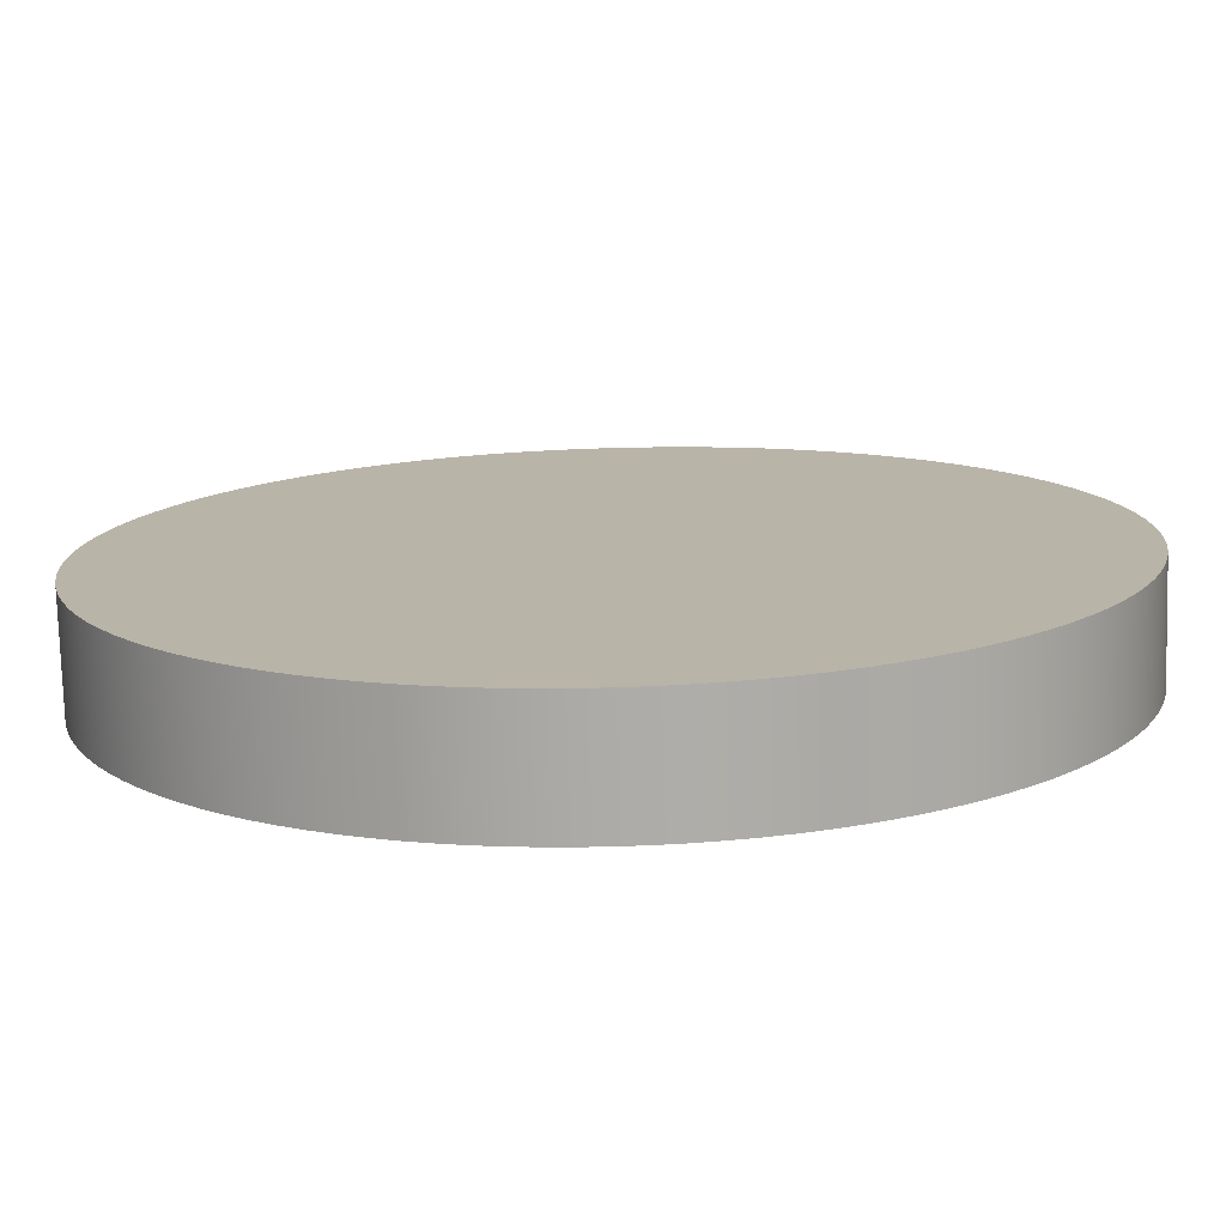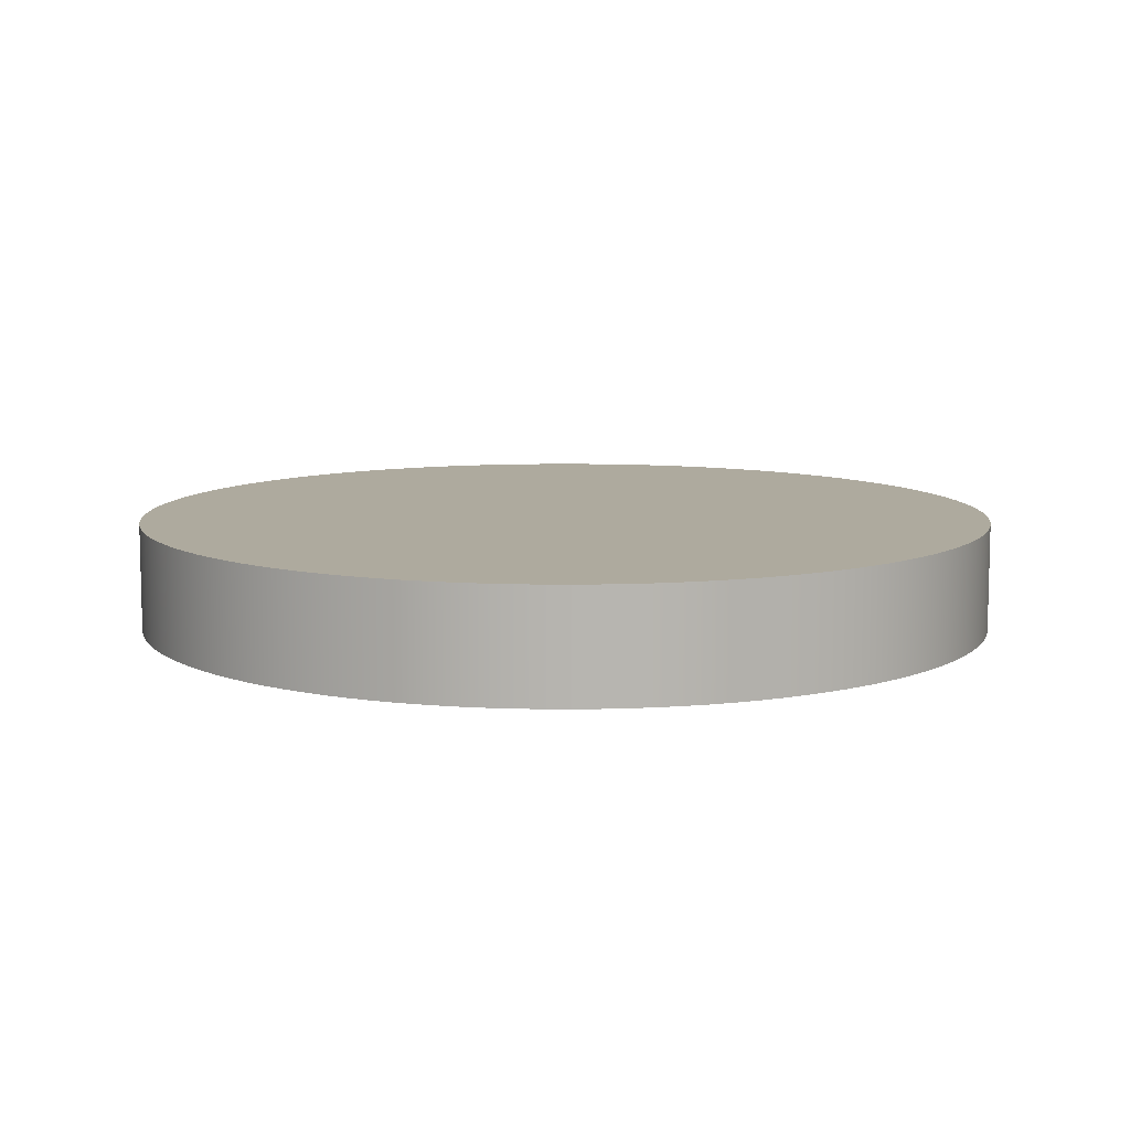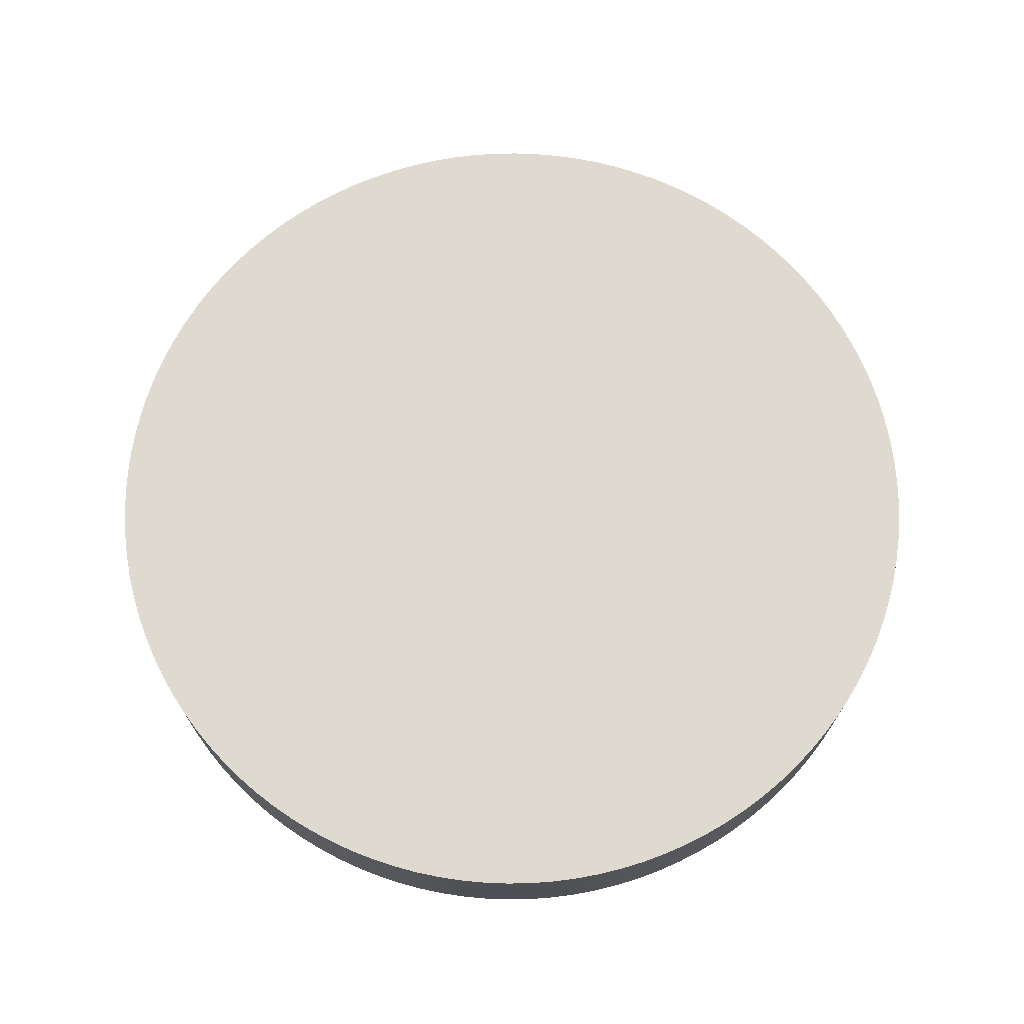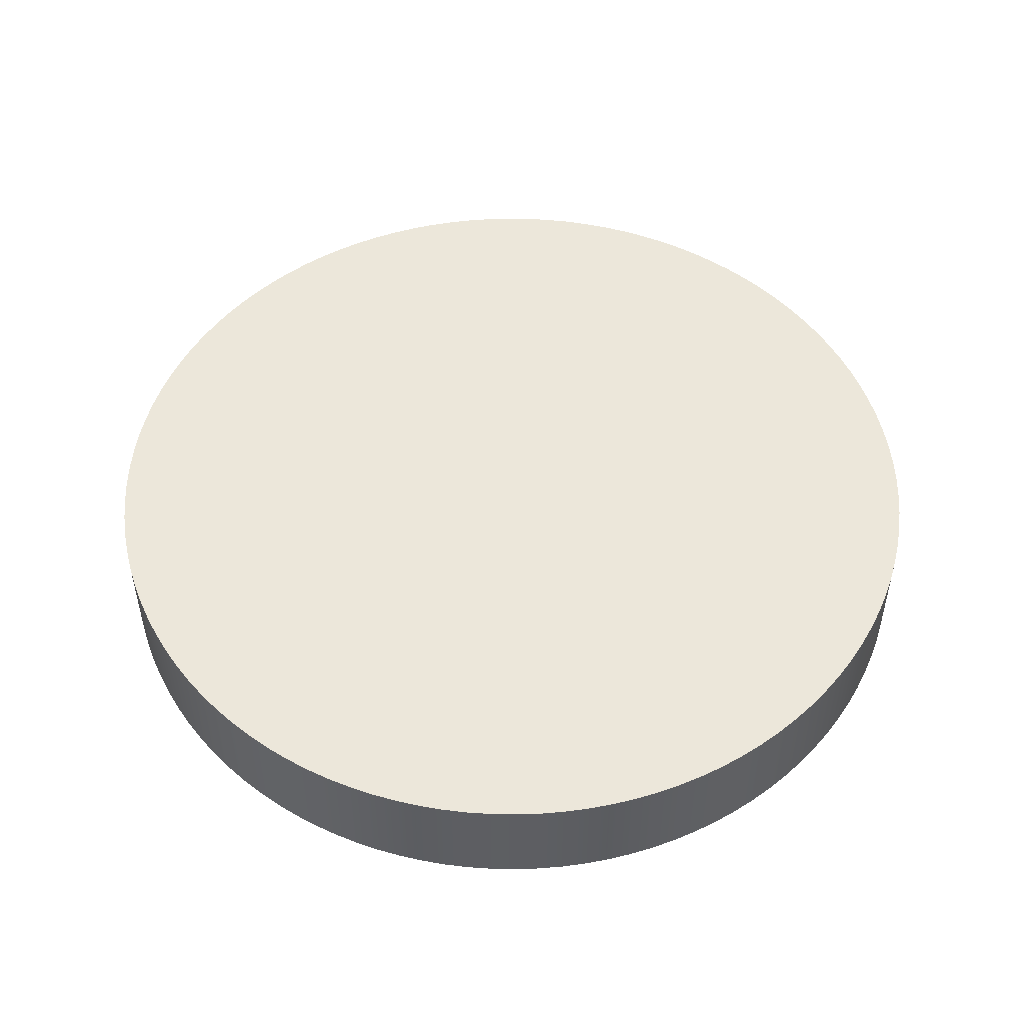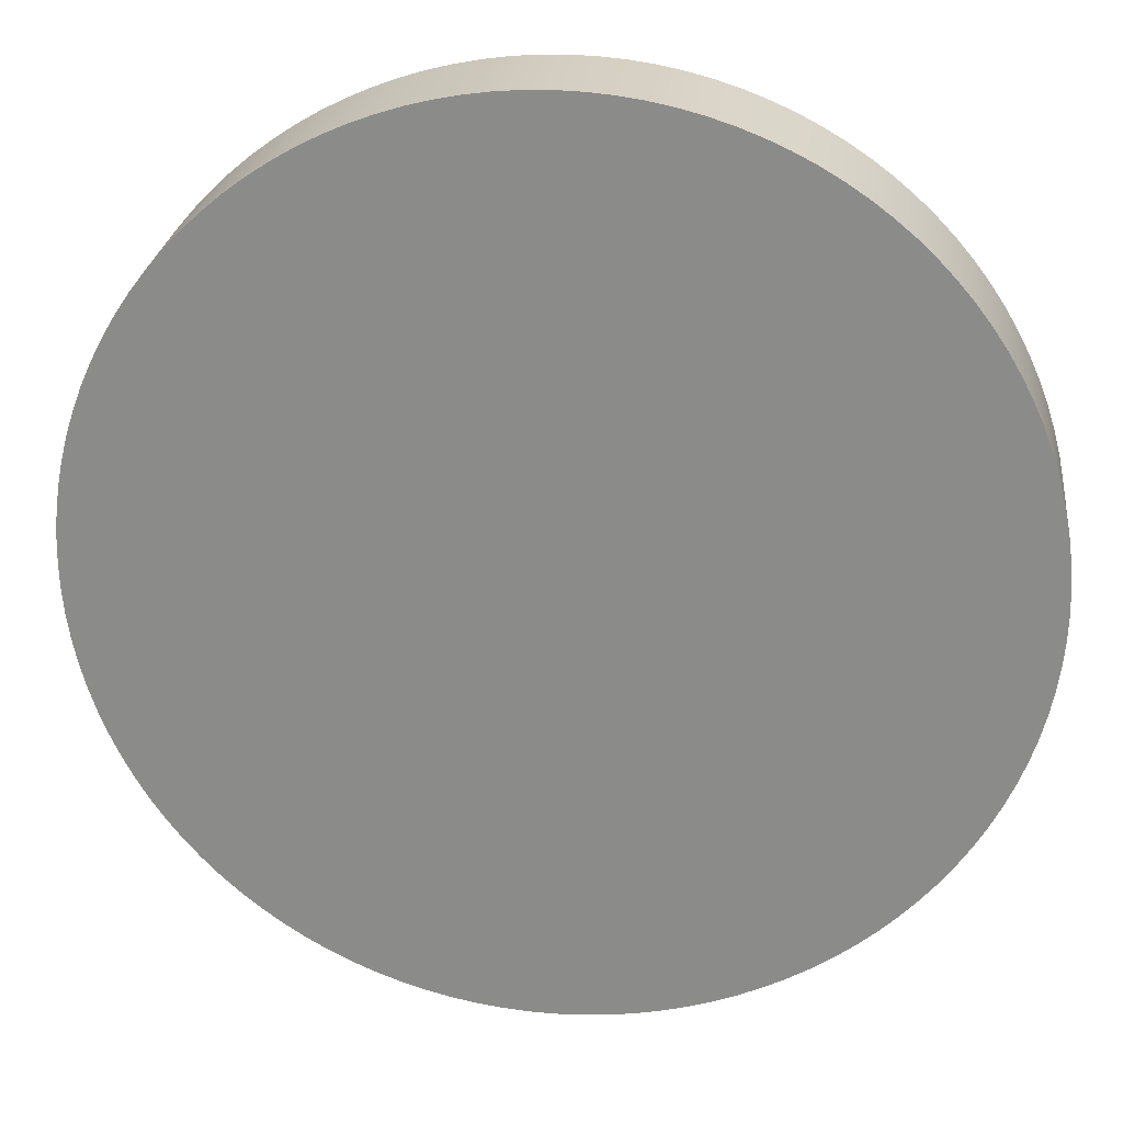
<metadata>
{"format":"obj","ext":"obj","renderer":"f3d","projection":"perspective","resolution":1024,"background":"white","views":[{"elev":-76.5,"azim":1.6,"up":"+Y"},{"elev":9.3,"azim":-177.2,"up":"+Z"},{"elev":70.7,"azim":-92.7,"up":"+Z"},{"elev":50.6,"azim":38.1,"up":"+Z"},{"elev":25.2,"azim":6.7,"up":"+Y"}]}
</metadata>
<code>
g Base
v 0.3043 -0.01709 -0.0762
v 0.3029 -0.03413 -0.0762
v 0.3005 -0.05106 -0.0762
v 0.2972 -0.06782 -0.0762
v 0.2929 -0.08438 -0.0762
v 0.2877 -0.1007 -0.0762
v 0.2816 -0.1166 -0.0762
v 0.2746 -0.1322 -0.0762
v 0.2668 -0.1474 -0.0762
v 0.2581 -0.1622 -0.0762
v 0.2486 -0.1764 -0.0762
v 0.2383 -0.19 -0.0762
v 0.2273 -0.2031 -0.0762
v 0.2155 -0.2155 -0.0762
v 0.2031 -0.2273 -0.0762
v 0.19 -0.2383 -0.0762
v 0.1764 -0.2486 -0.0762
v 0.1622 -0.2581 -0.0762
v 0.1474 -0.2668 -0.0762
v 0.1322 -0.2746 -0.0762
v 0.1166 -0.2816 -0.0762
v 0.1007 -0.2877 -0.0762
v 0.08438 -0.2929 -0.0762
v 0.06782 -0.2972 -0.0762
v 0.05106 -0.3005 -0.0762
v 0.03413 -0.3029 -0.0762
v 0.01709 -0.3043 -0.0762
v -5.599e-17 -0.3048 -0.0762
v -0.01709 -0.3043 -0.0762
v -0.03413 -0.3029 -0.0762
v -0.05106 -0.3005 -0.0762
v -0.06782 -0.2972 -0.0762
v -0.08438 -0.2929 -0.0762
v -0.1007 -0.2877 -0.0762
v -0.1166 -0.2816 -0.0762
v -0.1322 -0.2746 -0.0762
v -0.1474 -0.2668 -0.0762
v -0.1622 -0.2581 -0.0762
v -0.1764 -0.2486 -0.0762
v -0.19 -0.2383 -0.0762
v -0.2031 -0.2273 -0.0762
v -0.2155 -0.2155 -0.0762
v -0.2273 -0.2031 -0.0762
v -0.2383 -0.19 -0.0762
v -0.2486 -0.1764 -0.0762
v -0.2581 -0.1622 -0.0762
v -0.2668 -0.1474 -0.0762
v -0.2746 -0.1322 -0.0762
v -0.2816 -0.1166 -0.0762
v -0.2877 -0.1007 -0.0762
v -0.2929 -0.08438 -0.0762
v -0.2972 -0.06782 -0.0762
v -0.3005 -0.05106 -0.0762
v -0.3029 -0.03413 -0.0762
v -0.3043 -0.01709 -0.0762
v -0.3048 5.599e-17 -0.0762
v -0.3043 0.01709 -0.0762
v -0.3029 0.03413 -0.0762
v -0.3005 0.05106 -0.0762
v -0.2972 0.06782 -0.0762
v -0.2929 0.08438 -0.0762
v -0.2877 0.1007 -0.0762
v -0.2816 0.1166 -0.0762
v -0.2746 0.1322 -0.0762
v -0.2668 0.1474 -0.0762
v -0.2581 0.1622 -0.0762
v -0.2486 0.1764 -0.0762
v -0.2383 0.19 -0.0762
v -0.2273 0.2031 -0.0762
v -0.2155 0.2155 -0.0762
v -0.2031 0.2273 -0.0762
v -0.19 0.2383 -0.0762
v -0.1764 0.2486 -0.0762
v -0.1622 0.2581 -0.0762
v -0.1474 0.2668 -0.0762
v -0.1322 0.2746 -0.0762
v -0.1166 0.2816 -0.0762
v -0.1007 0.2877 -0.0762
v -0.08438 0.2929 -0.0762
v -0.06782 0.2972 -0.0762
v -0.05106 0.3005 -0.0762
v -0.03413 0.3029 -0.0762
v -0.01709 0.3043 -0.0762
v -4.902e-17 0.3048 -0.0762
v 0.01709 0.3043 -0.0762
v 0.03413 0.3029 -0.0762
v 0.05106 0.3005 -0.0762
v 0.06782 0.2972 -0.0762
v 0.08438 0.2929 -0.0762
v 0.1007 0.2877 -0.0762
v 0.1166 0.2816 -0.0762
v 0.1322 0.2746 -0.0762
v 0.1474 0.2668 -0.0762
v 0.1622 0.2581 -0.0762
v 0.1764 0.2486 -0.0762
v 0.19 0.2383 -0.0762
v 0.2031 0.2273 -0.0762
v 0.2155 0.2155 -0.0762
v 0.2273 0.2031 -0.0762
v 0.2383 0.19 -0.0762
v 0.2486 0.1764 -0.0762
v 0.2581 0.1622 -0.0762
v 0.2668 0.1474 -0.0762
v 0.2746 0.1322 -0.0762
v 0.2816 0.1166 -0.0762
v 0.2877 0.1007 -0.0762
v 0.2929 0.08438 -0.0762
v 0.2972 0.06782 -0.0762
v 0.3005 0.05106 -0.0762
v 0.3029 0.03413 -0.0762
v 0.3043 0.01709 -0.0762
v 0.3048 -5.599e-17 -0.0762
v 0 1.866e-17 -0.0762
v 0.3048 1.866e-17 0
v 0.3043 0.01709 0
v 0.3029 0.03413 0
v 0.3005 0.05106 0
v 0.2972 0.06782 0
v 0.2929 0.08438 0
v 0.2877 0.1007 0
v 0.2816 0.1166 0
v 0.2746 0.1322 0
v 0.2668 0.1474 0
v 0.2581 0.1622 0
v 0.2486 0.1764 0
v 0.2383 0.19 0
v 0.2273 0.2031 0
v 0.2155 0.2155 0
v 0.2031 0.2273 0
v 0.19 0.2383 0
v 0.1764 0.2486 0
v 0.1622 0.2581 0
v 0.1474 0.2668 0
v 0.1322 0.2746 0
v 0.1166 0.2816 0
v 0.1007 0.2877 0
v 0.08438 0.2929 0
v 0.06782 0.2972 0
v 0.05106 0.3005 0
v 0.03413 0.3029 0
v 0.01709 0.3043 0
v -4.902e-17 0.3048 0
v -0.01709 0.3043 0
v -0.03413 0.3029 0
v -0.05106 0.3005 0
v -0.06782 0.2972 0
v -0.08438 0.2929 0
v -0.1007 0.2877 0
v -0.1166 0.2816 0
v -0.1322 0.2746 0
v -0.1474 0.2668 0
v -0.1622 0.2581 0
v -0.1764 0.2486 0
v -0.19 0.2383 0
v -0.2031 0.2273 0
v -0.2155 0.2155 0
v -0.2273 0.2031 0
v -0.2383 0.19 0
v -0.2486 0.1764 0
v -0.2581 0.1622 0
v -0.2668 0.1474 0
v -0.2746 0.1322 0
v -0.2816 0.1166 0
v -0.2877 0.1007 0
v -0.2929 0.08438 0
v -0.2972 0.06782 0
v -0.3005 0.05106 0
v -0.3029 0.03413 0
v -0.3043 0.01709 0
v -0.3048 5.599e-17 0
v -0.3043 -0.01709 0
v -0.3029 -0.03413 0
v -0.3005 -0.05106 0
v -0.2972 -0.06782 0
v -0.2929 -0.08438 0
v -0.2877 -0.1007 0
v -0.2816 -0.1166 0
v -0.2746 -0.1322 0
v -0.2668 -0.1474 0
v -0.2581 -0.1622 0
v -0.2486 -0.1764 0
v -0.2383 -0.19 0
v -0.2273 -0.2031 0
v -0.2155 -0.2155 0
v -0.2031 -0.2273 0
v -0.19 -0.2383 0
v -0.1764 -0.2486 0
v -0.1622 -0.2581 0
v -0.1474 -0.2668 0
v -0.1322 -0.2746 0
v -0.1166 -0.2816 0
v -0.1007 -0.2877 0
v -0.08438 -0.2929 0
v -0.06782 -0.2972 0
v -0.05106 -0.3005 0
v -0.03413 -0.3029 0
v -0.01709 -0.3043 0
v -5.599e-17 -0.3048 0
v 0.01709 -0.3043 0
v 0.03413 -0.3029 0
v 0.05106 -0.3005 0
v 0.06782 -0.2972 0
v 0.08438 -0.2929 0
v 0.1007 -0.2877 0
v 0.1166 -0.2816 0
v 0.1322 -0.2746 0
v 0.1474 -0.2668 0
v 0.1622 -0.2581 0
v 0.1764 -0.2486 0
v 0.19 -0.2383 0
v 0.2031 -0.2273 0
v 0.2155 -0.2155 0
v 0.2273 -0.2031 0
v 0.2383 -0.19 0
v 0.2486 -0.1764 0
v 0.2581 -0.1622 0
v 0.2668 -0.1474 0
v 0.2746 -0.1322 0
v 0.2816 -0.1166 0
v 0.2877 -0.1007 0
v 0.2929 -0.08438 0
v 0.2972 -0.06782 0
v 0.3005 -0.05106 0
v 0.3029 -0.03413 0
v 0.3043 -0.01709 0
v 0 1.866e-17 0
o mesh0
f 113 1 2
f 2 3 113
f 3 4 113
f 4 5 113
f 5 6 113
f 6 7 113
f 7 8 113
f 8 9 113
f 9 10 113
f 10 11 113
f 11 12 113
f 12 13 113
f 13 14 113
f 14 15 113
f 15 16 113
f 16 17 113
f 17 18 113
f 18 19 113
f 19 20 113
f 20 21 113
f 21 22 113
f 22 23 113
f 23 24 113
f 24 25 113
f 25 26 113
f 26 27 113
f 27 28 113
f 28 29 113
f 29 30 113
f 30 31 113
f 31 32 113
f 32 33 113
f 33 34 113
f 34 35 113
f 35 36 113
f 36 37 113
f 37 38 113
f 38 39 113
f 39 40 113
f 40 41 113
f 41 42 113
f 42 43 113
f 43 44 113
f 44 45 113
f 45 46 113
f 46 47 113
f 47 48 113
f 48 49 113
f 49 50 113
f 50 51 113
f 51 52 113
f 52 53 113
f 53 54 113
f 54 55 113
f 55 56 113
f 56 57 113
f 57 58 113
f 58 59 113
f 59 60 113
f 60 61 113
f 61 62 113
f 62 63 113
f 63 64 113
f 64 65 113
f 65 66 113
f 66 67 113
f 67 68 113
f 68 69 113
f 69 70 113
f 70 71 113
f 71 72 113
f 72 73 113
f 73 74 113
f 74 75 113
f 75 76 113
f 76 77 113
f 77 78 113
f 78 79 113
f 79 80 113
f 80 81 113
f 81 82 113
f 82 83 113
f 83 84 113
f 84 85 113
f 85 86 113
f 86 87 113
f 87 88 113
f 88 89 113
f 89 90 113
f 90 91 113
f 91 92 113
f 92 93 113
f 93 94 113
f 94 95 113
f 95 96 113
f 96 97 113
f 97 98 113
f 98 99 113
f 99 100 113
f 100 101 113
f 101 102 113
f 102 103 113
f 103 104 113
f 104 105 113
f 105 106 113
f 106 107 113
f 107 108 113
f 108 109 113
f 109 110 113
f 110 111 113
f 111 112 113
f 112 1 113
o mesh1
f 114 112 111
f 115 111 110
f 116 110 109
f 117 109 108
f 118 108 107
f 119 107 106
f 120 106 105
f 121 105 104
f 122 104 103
f 123 103 102
f 124 102 101
f 125 101 100
f 126 100 99
f 127 99 98
f 128 98 97
f 129 97 96
f 130 96 95
f 131 95 94
f 132 94 93
f 133 93 92
f 134 92 91
f 135 91 90
f 136 90 89
f 137 89 88
f 138 88 87
f 139 87 86
f 140 86 85
f 141 85 84
f 142 84 83
f 143 83 82
f 144 82 81
f 145 81 80
f 146 80 79
f 147 79 78
f 148 78 77
f 149 77 76
f 150 76 75
f 151 75 74
f 152 74 73
f 153 73 72
f 154 72 71
f 155 71 70
f 156 70 69
f 157 69 68
f 158 68 67
f 159 67 66
f 160 66 65
f 161 65 64
f 162 64 63
f 163 63 62
f 164 62 61
f 165 61 60
f 166 60 59
f 167 59 58
f 168 58 57
f 169 57 56
f 170 56 55
f 171 55 54
f 172 54 53
f 173 53 52
f 174 52 51
f 175 51 50
f 176 50 49
f 177 49 48
f 178 48 47
f 179 47 46
f 180 46 45
f 181 45 44
f 182 44 43
f 183 43 42
f 184 42 41
f 185 41 40
f 186 40 39
f 187 39 38
f 188 38 37
f 189 37 36
f 190 36 35
f 191 35 34
f 192 34 33
f 193 33 32
f 194 32 31
f 195 31 30
f 196 30 29
f 197 29 28
f 198 28 27
f 199 27 26
f 200 26 25
f 201 25 24
f 202 24 23
f 203 23 22
f 204 22 21
f 205 21 20
f 206 20 19
f 207 19 18
f 208 18 17
f 209 17 16
f 210 16 15
f 211 15 14
f 212 14 13
f 213 13 12
f 214 12 11
f 215 11 10
f 216 10 9
f 217 9 8
f 218 8 7
f 219 7 6
f 220 6 5
f 221 5 4
f 222 4 3
f 223 3 2
f 224 2 1
f 225 1 112
f 112 114 225
f 1 225 224
f 2 224 223
f 3 223 222
f 4 222 221
f 5 221 220
f 6 220 219
f 7 219 218
f 8 218 217
f 9 217 216
f 10 216 215
f 11 215 214
f 12 214 213
f 13 213 212
f 14 212 211
f 15 211 210
f 16 210 209
f 17 209 208
f 18 208 207
f 19 207 206
f 20 206 205
f 21 205 204
f 22 204 203
f 23 203 202
f 24 202 201
f 25 201 200
f 26 200 199
f 27 199 198
f 28 198 197
f 29 197 196
f 30 196 195
f 31 195 194
f 32 194 193
f 33 193 192
f 34 192 191
f 35 191 190
f 36 190 189
f 37 189 188
f 38 188 187
f 39 187 186
f 40 186 185
f 41 185 184
f 42 184 183
f 43 183 182
f 44 182 181
f 45 181 180
f 46 180 179
f 47 179 178
f 48 178 177
f 49 177 176
f 50 176 175
f 51 175 174
f 52 174 173
f 53 173 172
f 54 172 171
f 55 171 170
f 56 170 169
f 57 169 168
f 58 168 167
f 59 167 166
f 60 166 165
f 61 165 164
f 62 164 163
f 63 163 162
f 64 162 161
f 65 161 160
f 66 160 159
f 67 159 158
f 68 158 157
f 69 157 156
f 70 156 155
f 71 155 154
f 72 154 153
f 73 153 152
f 74 152 151
f 75 151 150
f 76 150 149
f 77 149 148
f 78 148 147
f 79 147 146
f 80 146 145
f 81 145 144
f 82 144 143
f 83 143 142
f 84 142 141
f 85 141 140
f 86 140 139
f 87 139 138
f 88 138 137
f 89 137 136
f 90 136 135
f 91 135 134
f 92 134 133
f 93 133 132
f 94 132 131
f 95 131 130
f 96 130 129
f 97 129 128
f 98 128 127
f 99 127 126
f 100 126 125
f 101 125 124
f 102 124 123
f 103 123 122
f 104 122 121
f 105 121 120
f 106 120 119
f 107 119 118
f 108 118 117
f 109 117 116
f 110 116 115
f 111 115 114
o mesh2
f 226 115 116
f 116 117 226
f 117 118 226
f 118 119 226
f 119 120 226
f 120 121 226
f 121 122 226
f 122 123 226
f 123 124 226
f 124 125 226
f 125 126 226
f 126 127 226
f 127 128 226
f 128 129 226
f 129 130 226
f 130 131 226
f 131 132 226
f 132 133 226
f 133 134 226
f 134 135 226
f 135 136 226
f 136 137 226
f 137 138 226
f 138 139 226
f 139 140 226
f 140 141 226
f 141 142 226
f 142 143 226
f 143 144 226
f 144 145 226
f 145 146 226
f 146 147 226
f 147 148 226
f 148 149 226
f 149 150 226
f 150 151 226
f 151 152 226
f 152 153 226
f 153 154 226
f 154 155 226
f 155 156 226
f 156 157 226
f 157 158 226
f 158 159 226
f 159 160 226
f 160 161 226
f 161 162 226
f 162 163 226
f 163 164 226
f 164 165 226
f 165 166 226
f 166 167 226
f 167 168 226
f 168 169 226
f 169 170 226
f 170 171 226
f 171 172 226
f 172 173 226
f 173 174 226
f 174 175 226
f 175 176 226
f 176 177 226
f 177 178 226
f 178 179 226
f 179 180 226
f 180 181 226
f 181 182 226
f 182 183 226
f 183 184 226
f 184 185 226
f 185 186 226
f 186 187 226
f 187 188 226
f 188 189 226
f 189 190 226
f 190 191 226
f 191 192 226
f 192 193 226
f 193 194 226
f 194 195 226
f 195 196 226
f 196 197 226
f 197 198 226
f 198 199 226
f 199 200 226
f 200 201 226
f 201 202 226
f 202 203 226
f 203 204 226
f 204 205 226
f 205 206 226
f 206 207 226
f 207 208 226
f 208 209 226
f 209 210 226
f 210 211 226
f 211 212 226
f 212 213 226
f 213 214 226
f 214 215 226
f 215 216 226
f 216 217 226
f 217 218 226
f 218 219 226
f 219 220 226
f 220 221 226
f 221 222 226
f 222 223 226
f 223 224 226
f 224 225 226
f 225 114 226
f 114 115 226

</code>
